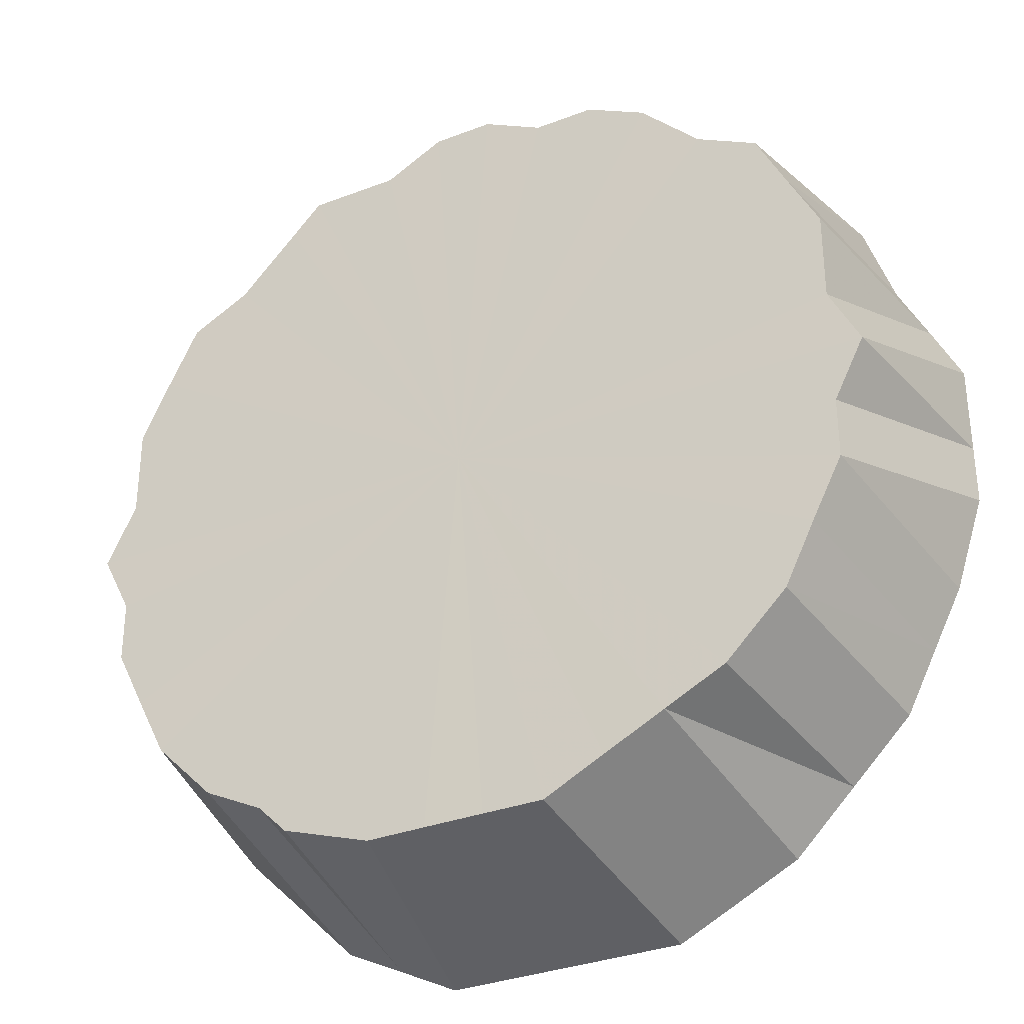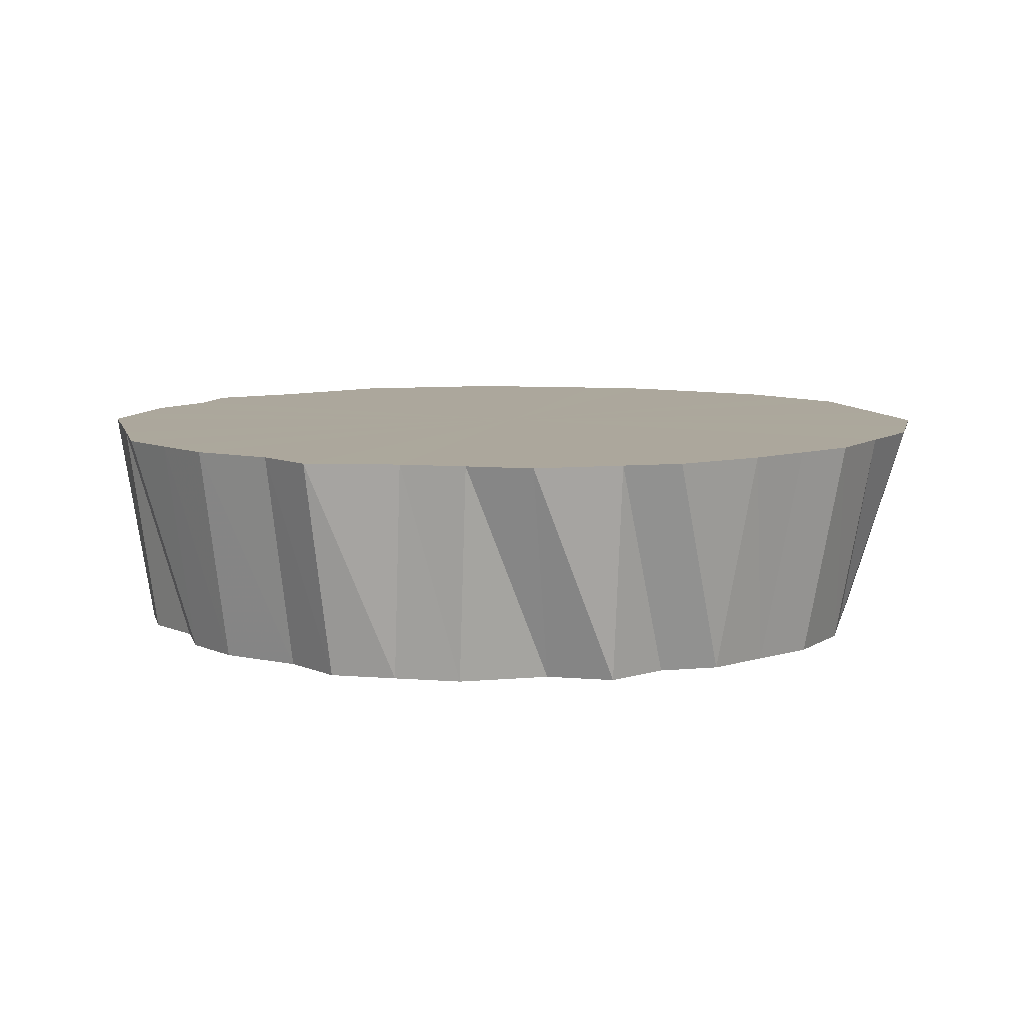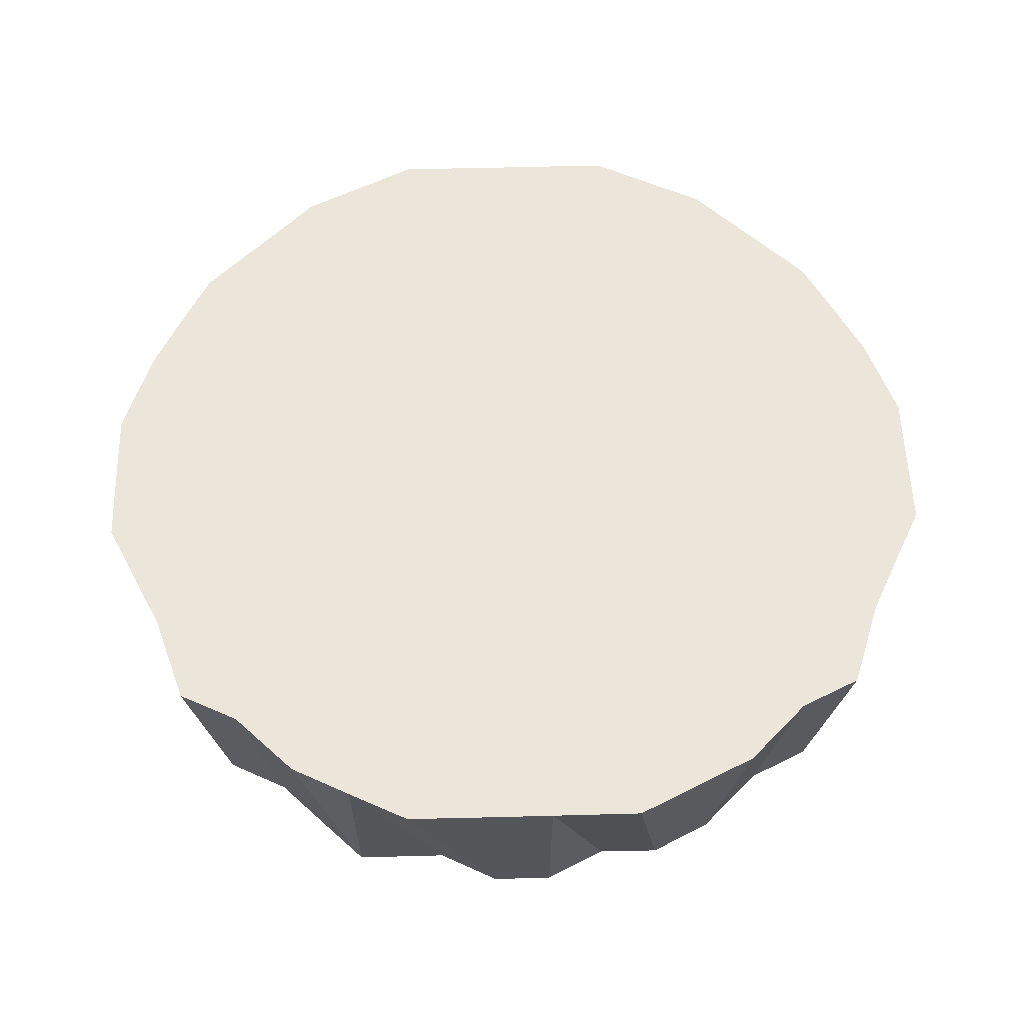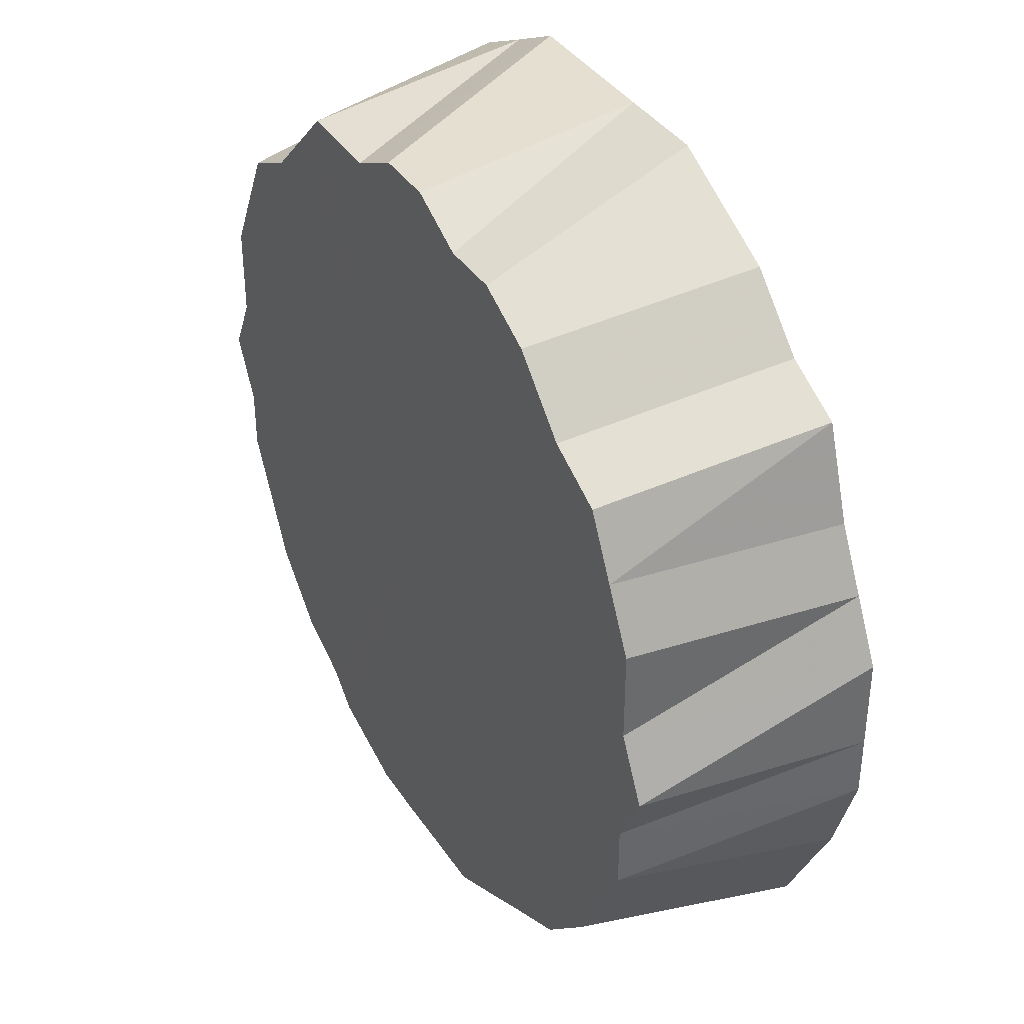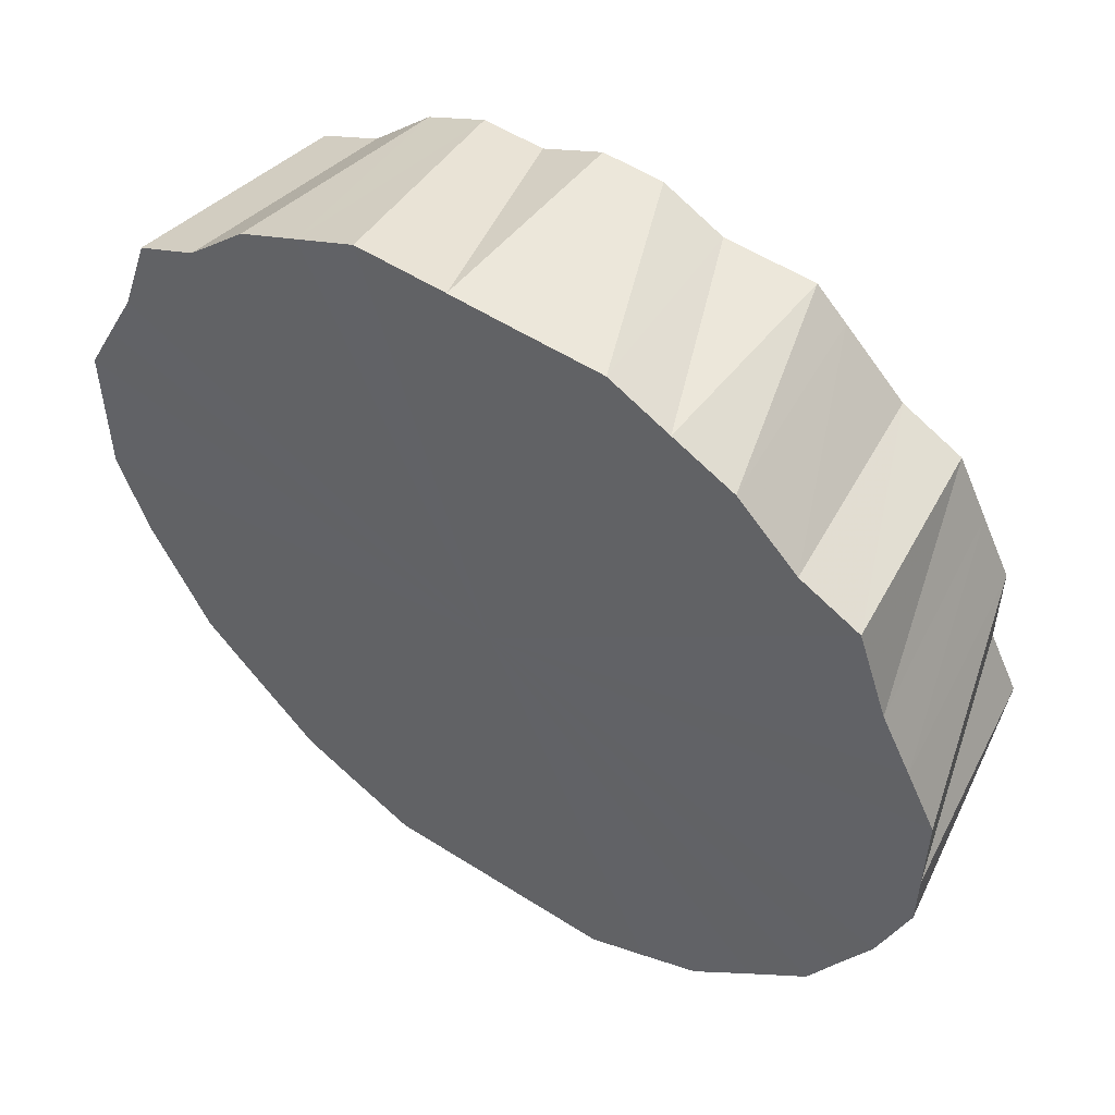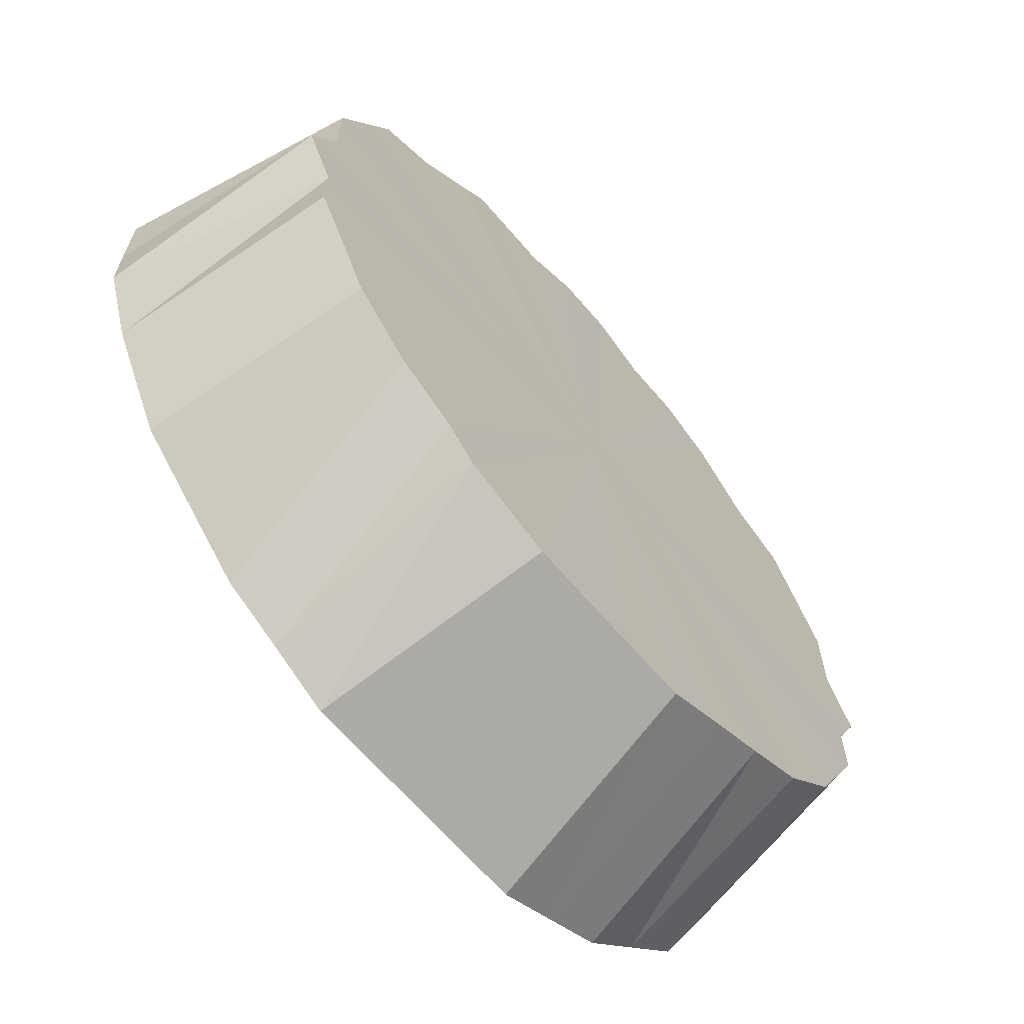
<metadata>
{"format":"obj","ext":"obj","renderer":"f3d","projection":"perspective","resolution":1024,"background":"white","views":[{"elev":-32.8,"azim":-152.0,"up":"+Y"},{"elev":8.4,"azim":-103.9,"up":"+Z"},{"elev":56.0,"azim":178.5,"up":"+Z"},{"elev":38.0,"azim":-119.6,"up":"+Y"},{"elev":53.9,"azim":34.3,"up":"+Y"},{"elev":-65.7,"azim":130.6,"up":"+Y"}]}
</metadata>
<code>
o 21804
v 2236 1856 10.97
v 2236 1856 10.97
v 2236 1856 10.9
v 2236 1856 10.97
v 2236 1856 10.9
v 2236 1856 10.97
v 2236 1856 10.9
v 2236 1856 10.97
v 2236 1856 10.9
v 2236 1856 10.97
v 2236 1856 10.9
v 2236 1856 10.97
v 2236 1856 10.9
v 2236 1856 10.97
v 2236 1856 10.97
v 2236 1856 10.9
v 2236 1856 10.97
v 2236 1856 10.9
v 2236 1856 10.9
v 2236 1856 10.9
v 2236 1856 10.9
v 2236 1856 10.9
v 2235 1856 10.9
v 2235 1856 10.9
v 2236 1856 10.9
v 2236 1856 10.9
v 2236 1856 10.97
v 2236 1856 10.9
v 2236 1856 10.97
v 2236 1856 10.97
v 2236 1856 10.9
v 2236 1856 10.97
v 2236 1856 10.97
v 2236 1856 10.9
v 2236 1856 10.97
v 2236 1856 10.97
v 2236 1856 10.9
v 2236 1856 10.97
v 2236 1856 10.9
v 2236 1856 10.97
v 2236 1856 10.97
v 2236 1856 10.9
v 2236 1856 10.97
v 2236 1856 10.9
v 2236 1856 10.9
v 2236 1856 10.9
v 2236 1856 10.9
v 2236 1856 10.97
v 2236 1856 10.9
v 2236 1856 10.97
v 2236 1856 10.97
v 2236 1856 10.9
v 2236 1856 10.97
v 2236 1856 10.97
v 2236 1856 10.9
v 2236 1856 10.97
v 2235 1856 10.97
v 2235 1856 10.9
v 2236 1856 10.97
v 2235 1856 10.97
v 2235 1856 10.9
v 2235 1856 10.97
v 2235 1856 10.97
v 2235 1856 10.9
v 2235 1856 10.97
v 2235 1856 10.9
v 2235 1856 10.97
v 2235 1856 10.9
v 2235 1856 10.97
v 2235 1856 10.97
v 2235 1856 10.9
v 2235 1856 10.97
v 2235 1856 10.9
v 2235 1856 10.97
v 2235 1856 10.97
v 2235 1856 10.9
v 2235 1856 10.97
v 2235 1856 10.97
v 2235 1856 10.9
v 2235 1856 10.97
v 2236 1856 10.97
v 2236 1856 10.9
v 2235 1856 10.97
v 2236 1856 10.97
v 2236 1856 10.9
v 2236 1856 10.97
v 2236 1856 10.97
v 2236 1856 10.9
v 2236 1856 10.97
v 2236 1856 10.97
v 2236 1856 10.9
v 2236 1856 10.97
v 2236 1856 10.97
v 2236 1856 10.9
v 2236 1856 10.97
v 2236 1856 10.97
v 2236 1856 10.9
v 2236 1856 10.97
v 2236 1856 10.97
v 2236 1856 10.9
v 2236 1856 10.97
v 2236 1856 10.97
v 2236 1856 10.9
v 2236 1856 10.97
v 2236 1856 10.97
v 2236 1856 10.9
v 2236 1856 10.97
v 2236 1856 10.97
v 2236 1856 10.9
v 2236 1856 10.97
v 2236 1856 10.9
v 2236 1856 10.9
v 2236 1856 10.9
v 2236 1856 10.97
v 2236 1856 10.9
v 2236 1856 10.97
v 2235 1856 10.9
v 2235 1856 10.9
v 2235 1856 10.9
v 2236 1856 10.9
v 2236 1856 10.97
v 2236 1856 10.97
v 2236 1856 10.97
v 2236 1856 10.9
v 2236 1856 10.9
v 2235 1856 10.97
v 2235 1856 10.9
v 2235 1856 10.9
v 2235 1856 10.97
v 2235 1856 10.9
v 2235 1856 10.9
v 2235 1856 10.97
v 2235 1856 10.9
v 2236 1856 10.97
v 2236 1856 10.9
v 2236 1856 10.9
v 2236 1856 10.97
v 2236 1856 10.9
v 2236 1856 10.97
v 2236 1856 10.9
v 2236 1856 10.9
v 2236 1856 10.97
v 2236 1856 10.9
v 2236 1856 10.9
v 2236 1856 10.97
v 2236 1856 10.9
v 2236 1856 10.97
v 2236 1856 10.9
v 2236 1856 10.9
v 2236 1856 10.97
v 2236 1856 10.97
v 2236 1856 10.97
v 2236 1856 10.97
v 2236 1856 10.97
v 2236 1856 10.97
v 2236 1856 10.97
v 2236 1856 10.97
v 2236 1856 10.97
v 2236 1856 10.97
v 2236 1856 10.97
v 2236 1856 10.97
v 2236 1856 10.97
v 2236 1856 10.97
v 2236 1856 10.97
v 2236 1856 10.97
v 2236 1856 10.97
v 2236 1856 10.97
v 2236 1856 10.97
v 2236 1856 10.97
v 2236 1856 10.97
v 2236 1856 10.97
v 2236 1856 10.97
v 2236 1856 10.97
v 2236 1856 10.97
v 2236 1856 10.97
v 2236 1856 10.97
v 2236 1856 10.97
v 2236 1856 10.97
v 2235 1856 10.97
v 2236 1856 10.97
v 2235 1856 10.97
v 2235 1856 10.97
v 2235 1856 10.97
v 2235 1856 10.97
v 2235 1856 10.97
v 2235 1856 10.97
v 2235 1856 10.97
v 2235 1856 10.97
f 1 2 3
f 2 4 5
f 6 5 3
f 3 5 7
f 8 1 9
f 4 10 11
f 12 8 13
f 14 9 13
f 13 9 7
f 15 12 16
f 17 15 18
f 19 20 7
f 21 22 7
f 23 24 7
f 25 26 7
f 27 17 28
f 29 18 28
f 28 18 7
f 30 27 31
f 32 28 31
f 31 28 7
f 33 30 34
f 35 31 34
f 34 31 7
f 36 33 37
f 38 37 39
f 40 36 39
f 39 37 7
f 41 40 42
f 43 41 44
f 45 46 7
f 47 45 7
f 48 44 49
f 50 43 49
f 49 44 7
f 51 50 52
f 53 49 52
f 52 49 7
f 54 51 55
f 56 52 55
f 55 52 7
f 57 54 58
f 59 55 58
f 58 55 7
f 60 57 61
f 62 58 61
f 61 58 7
f 63 60 64
f 65 63 66
f 67 66 68
f 69 65 68
f 68 66 7
f 70 69 71
f 72 71 73
f 74 70 73
f 73 71 7
f 75 74 76
f 77 73 76
f 76 73 7
f 78 75 79
f 80 76 79
f 79 76 7
f 81 78 82
f 83 79 82
f 82 79 7
f 84 81 85
f 86 82 85
f 85 82 7
f 87 84 88
f 89 85 88
f 88 85 7
f 90 87 91
f 92 88 91
f 91 88 7
f 93 90 94
f 95 91 94
f 94 91 7
f 96 93 97
f 98 94 97
f 97 94 7
f 99 96 100
f 101 97 100
f 100 97 7
f 102 99 103
f 104 100 103
f 103 100 7
f 105 102 106
f 107 103 106
f 106 103 7
f 108 105 109
f 110 106 109
f 109 106 7
f 111 112 7
f 112 113 7
f 114 108 115
f 116 109 115
f 115 109 7
f 117 118 7
f 118 119 7
f 120 115 7
f 10 114 120
f 121 115 120
f 11 120 7
f 122 120 11
f 123 124 125
f 126 127 128
f 129 130 131
f 132 133 130
f 134 135 136
f 137 138 135
f 139 140 141
f 142 143 144
f 145 146 143
f 147 148 149
f 150 151 152
f 152 151 153
f 154 151 150
f 153 151 155
f 156 151 154
f 155 151 157
f 158 151 156
f 157 151 159
f 160 151 158
f 159 151 161
f 162 151 160
f 161 151 163
f 164 151 162
f 163 151 165
f 166 151 164
f 165 151 167
f 168 151 166
f 167 151 169
f 170 151 168
f 169 151 171
f 172 151 170
f 171 151 173
f 174 151 172
f 173 151 175
f 176 151 174
f 175 151 177
f 178 151 176
f 177 151 179
f 180 151 178
f 179 151 181
f 182 151 180
f 181 151 183
f 184 151 182
f 183 151 185
f 186 151 184
f 185 151 187
f 188 151 186
f 187 151 188

</code>
